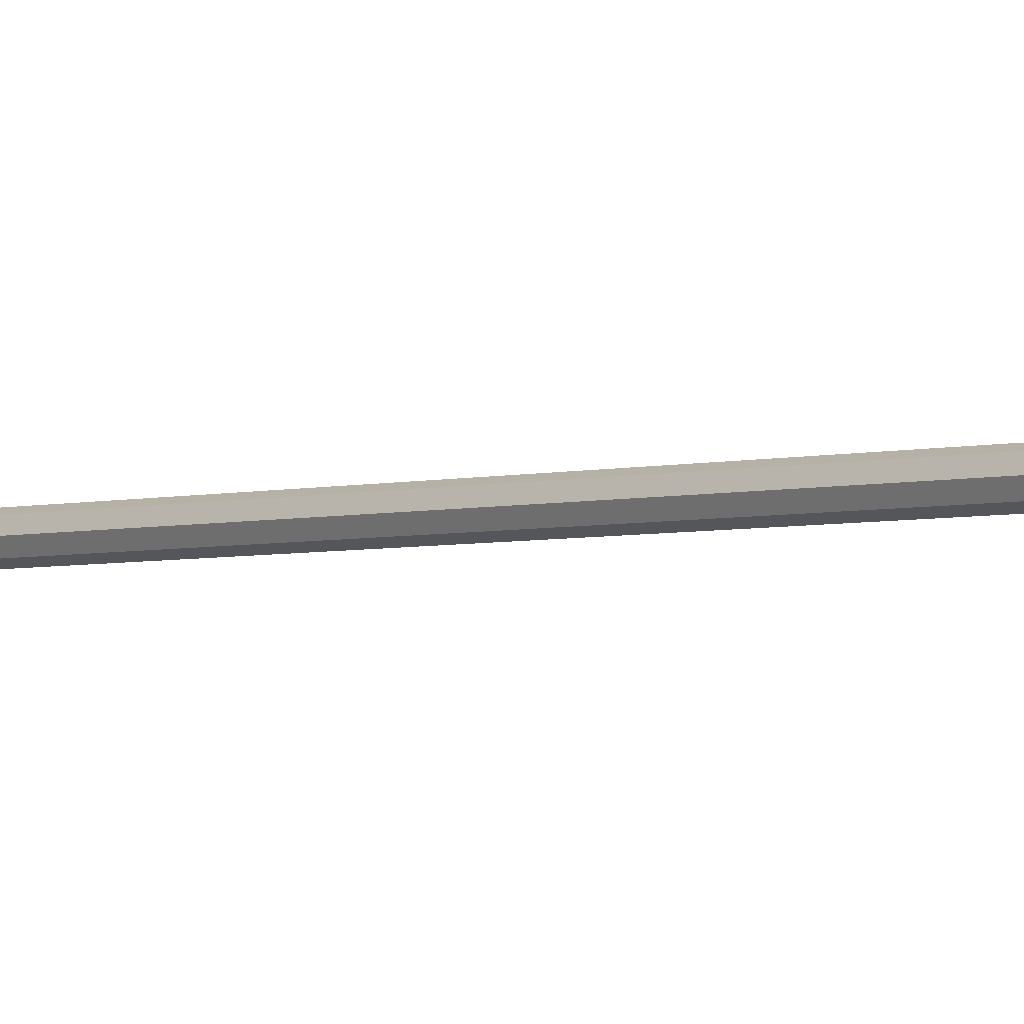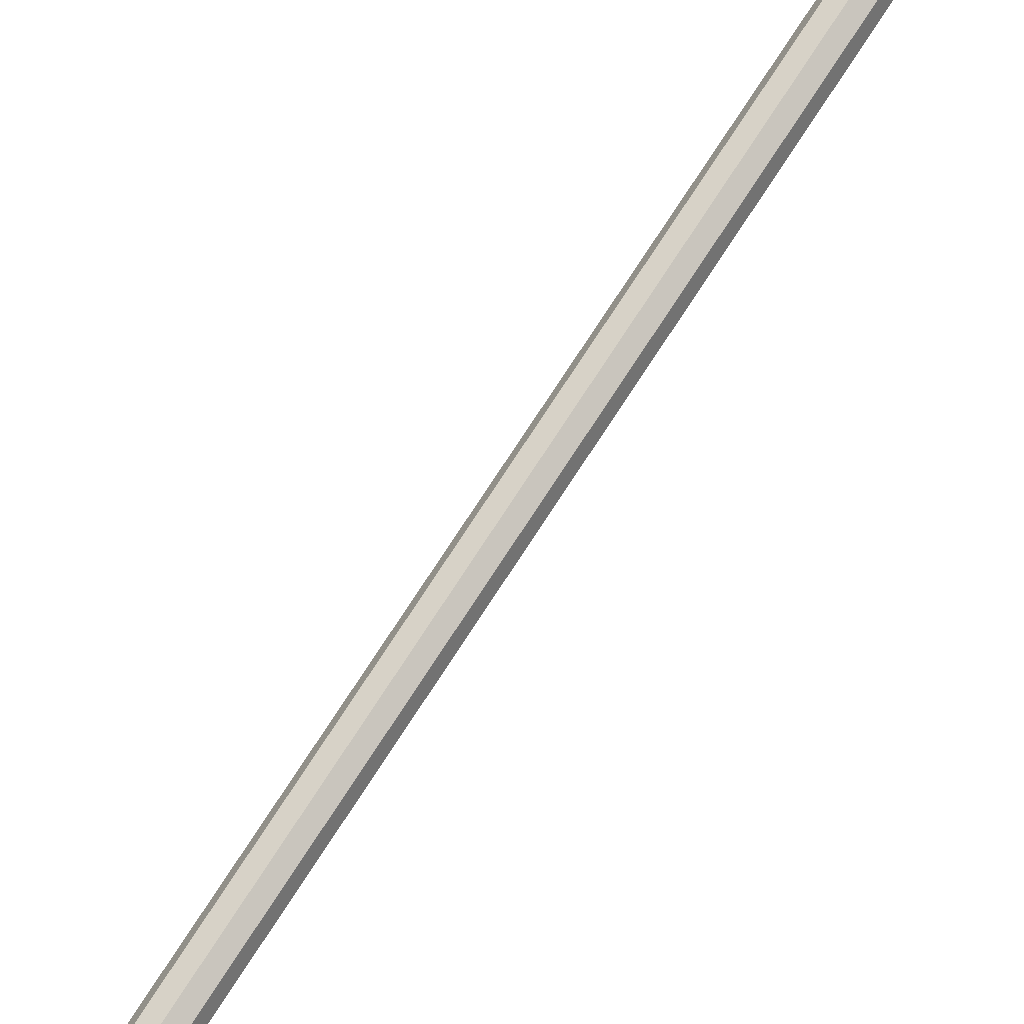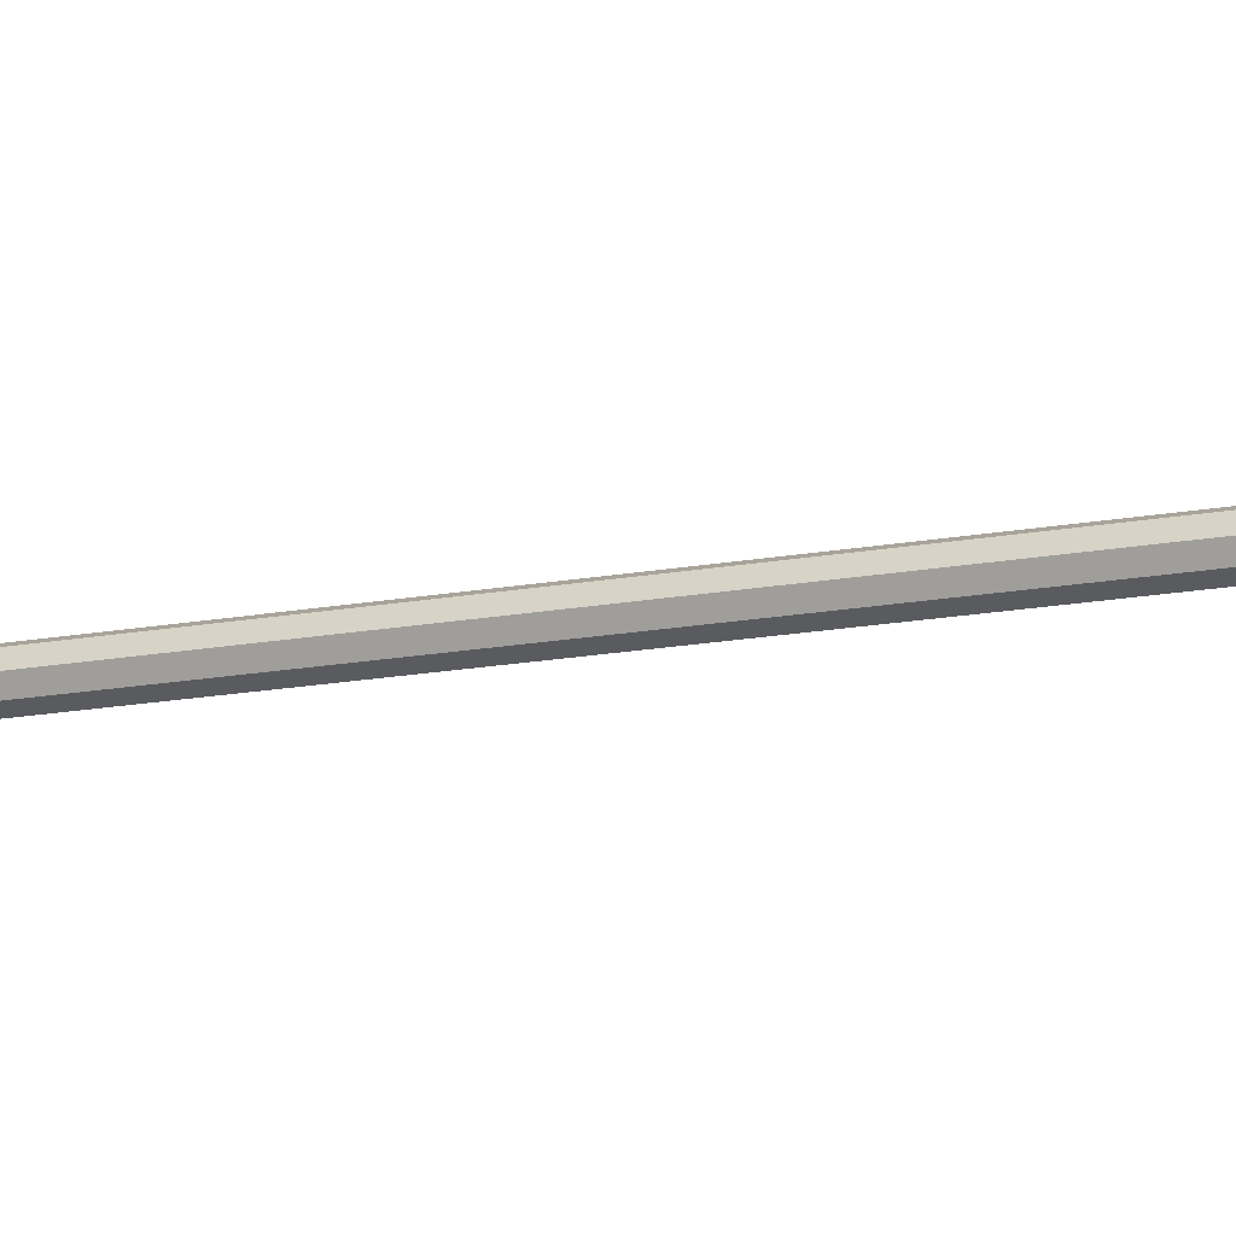
<metadata>
{"format":"obj","ext":"obj","renderer":"f3d","projection":"perspective","resolution":1024,"background":"white","views":[{"elev":-3.2,"azim":-43.7,"up":"+Z"},{"elev":73.1,"azim":-147.3,"up":"+Z"},{"elev":-13.4,"azim":115.2,"up":"+Z"}]}
</metadata>
<code>
o Cylinder
v 0 0.1078 -0.01344
v 0 1.508 -0.01344
v 0.009503 0.1078 -0.009503
v 0.009503 1.508 -0.009503
v 0.01344 0.1078 0
v 0.01344 1.508 0
v 0.009503 0.1078 0.009503
v 0.009503 1.508 0.009503
v -0 0.1078 0.01344
v -0 1.508 0.01344
v -0.009503 0.1078 0.009503
v -0.009503 1.508 0.009503
v -0.01344 0.1078 -0
v -0.01344 1.508 -0
v -0.009503 0.1078 -0.009503
v -0.009503 1.508 -0.009503
v 0 1.512 -0.01022
v 0.007226 1.512 -0.007226
v 0.01022 1.512 0
v 0.007226 1.512 0.007226
v 0 1.512 0.01022
v -0.007226 1.512 0.007226
v -0.01022 1.512 -0
v -0.007226 1.512 -0.007226
v 0 1.515 -0.004049
v 0.002863 1.515 -0.002863
v 0.004049 1.515 0
v 0.002863 1.515 0.002863
v 0 1.515 0.004049
v -0.002863 1.515 0.002863
v -0.004049 1.515 -0
v -0.002863 1.515 -0.002863
v 0 0.1078 -0.01445
v 0.01022 0.1078 -0.01022
v 0.01445 0.1078 0
v 0.01022 0.1078 0.01022
v -0 0.1078 0.01445
v -0.01022 0.1078 0.01022
v -0.01445 0.1078 -0
v -0.01022 0.1078 -0.01022
v -0 0.03129 -0.01045
v 0.007389 0.03129 -0.007389
v 0.01045 0.03129 0
v 0.007389 0.03129 0.007389
v -0 0.03129 0.01045
v -0.007389 0.03129 0.007389
v -0.01045 0.03129 -0
v -0.007389 0.03129 -0.007389
v -0 0.0184 -0.003832
v 0.007389 0.0184 -0.002709
v 0.01045 0.0184 0
v 0.007389 0.0184 0.002709
v -0 0.0184 0.003832
v -0.007389 0.0184 0.002709
v -0.01045 0.0184 -0
v -0.007389 0.0184 -0.002709
v -0 0.015 -0.003321
v 0.1351 0.01609 -0.002348
v 0.1423 0.01607 -0.000342
v 0.1351 0.01609 0.002348
v -0 0.015 0.003321
v -0.135 0.01609 0.002348
v -0.1424 0.01609 0
v -0.1351 0.01609 -0.002348
v -0.1386 0.01609 0.001174
v -0.1401 0.01609 -0.001174
v 0.1386 0.01609 0.001174
v 0.1386 0.01609 -0.001174
v 0.015 -0.01005 -0.004685
v 0.015 0.01604 -0.002211
v 0.02061 -0.01005 -0.003494
v 0.02219 0.01604 -0.000683
v 0.01847 -0.01005 -0.001566
v 0.01945 0.01604 0.001789
v 0.01153 -0.01005 -0.001566
v 0.01055 0.01604 0.001789
v 0.009389 -0.01005 -0.003494
v 0.007805 0.01604 -0.000683
v -0.015 -0.01005 -0.004685
v -0.015 0.01604 -0.002211
v -0.009389 -0.01005 -0.003494
v -0.007805 0.01604 -0.000683
v -0.01153 -0.01005 -0.001566
v -0.01055 0.01604 0.001789
v -0.01847 -0.01005 -0.001566
v -0.01945 0.01604 0.001789
v -0.02061 -0.01005 -0.003494
v -0.02219 0.01604 -0.000683
v 0.045 -0.01005 -0.004685
v 0.045 0.01604 -0.002211
v 0.05061 -0.01005 -0.003494
v 0.05219 0.01604 -0.000683
v 0.04847 -0.01005 -0.001566
v 0.04945 0.01604 0.001789
v 0.04153 -0.01005 -0.001566
v 0.04055 0.01604 0.001789
v 0.03939 -0.01005 -0.003494
v 0.0378 0.01604 -0.000683
v -0.045 -0.01005 -0.004685
v -0.045 0.01604 -0.002211
v -0.03939 -0.01005 -0.003494
v -0.0378 0.01604 -0.000683
v -0.04153 -0.01005 -0.001566
v -0.04055 0.01604 0.001789
v -0.04847 -0.01005 -0.001566
v -0.04945 0.01604 0.001789
v -0.05061 -0.01005 -0.003494
v -0.05219 0.01604 -0.000683
v 0.075 -0.01005 -0.004685
v 0.075 0.01604 -0.002211
v 0.08061 -0.01005 -0.003494
v 0.0822 0.01604 -0.000683
v 0.07847 -0.01005 -0.001566
v 0.07945 0.01604 0.001789
v 0.07153 -0.01005 -0.001566
v 0.07055 0.01604 0.001789
v 0.06939 -0.01005 -0.003494
v 0.06781 0.01604 -0.000683
v -0.075 -0.01005 -0.004685
v -0.075 0.01604 -0.002211
v -0.06939 -0.01005 -0.003494
v -0.06781 0.01604 -0.000683
v -0.07153 -0.01005 -0.001566
v -0.07055 0.01604 0.001789
v -0.07847 -0.01005 -0.001566
v -0.07945 0.01604 0.001789
v -0.08061 -0.01005 -0.003494
v -0.0822 0.01604 -0.000683
v 0.105 -0.01005 -0.004685
v 0.105 0.01604 -0.002211
v 0.1106 -0.01005 -0.003494
v 0.1122 0.01604 -0.000683
v 0.1085 -0.01005 -0.001566
v 0.1094 0.01604 0.001789
v 0.1015 -0.01005 -0.001566
v 0.1006 0.01604 0.001789
v 0.09939 -0.01005 -0.003494
v 0.09781 0.01604 -0.000683
v -0.105 -0.01005 -0.004685
v -0.105 0.01604 -0.002211
v -0.09939 -0.01005 -0.003494
v -0.09781 0.01604 -0.000683
v -0.1015 -0.01005 -0.001566
v -0.1006 0.01604 0.001789
v -0.1085 -0.01005 -0.001566
v -0.1094 0.01604 0.001789
v -0.1106 -0.01005 -0.003494
v -0.1122 0.01604 -0.000683
v 0.135 -0.01005 -0.004685
v 0.135 0.01604 -0.002211
v 0.1406 -0.01005 -0.003494
v 0.01179 -0.02186 -0.006266
v 0.1385 -0.01005 -0.001566
v 0.01821 -0.02186 -0.006266
v 0.1315 -0.01005 -0.001566
v 0.1305 0.01604 0.001789
v 0.1294 -0.01005 -0.003494
v 0.1278 0.01604 -0.000683
v -0.135 -0.01005 -0.004685
v -0.135 0.01604 -0.002211
v -0.1294 -0.01005 -0.003494
v -0.1278 0.01604 -0.000683
v -0.1315 -0.01005 -0.001566
v -0.1305 0.01604 0.001789
v -0.1385 -0.01005 -0.001566
v 0.015 -0.02068 -0.008283
v -0.1406 -0.01005 -0.003494
v 0.02019 -0.02113 -0.007512
v 0.009809 -0.02113 -0.007512
v -0.015 -0.02068 -0.008283
v -0.009809 -0.02113 -0.007512
v -0.01179 -0.02186 -0.006266
v -0.01821 -0.02186 -0.006266
v -0.02019 -0.02113 -0.007512
v 0.045 -0.02068 -0.008283
v 0.05019 -0.02113 -0.007512
v 0.04821 -0.02186 -0.006266
v 0.04179 -0.02186 -0.006266
v 0.03981 -0.02113 -0.007512
v -0.045 -0.02068 -0.008283
v -0.03981 -0.02113 -0.007512
v -0.04179 -0.02186 -0.006266
v -0.04821 -0.02186 -0.006266
v -0.05019 -0.02113 -0.007512
v 0.075 -0.02068 -0.008283
v 0.08019 -0.02113 -0.007512
v 0.07821 -0.02186 -0.006266
v 0.07179 -0.02186 -0.006266
v 0.06981 -0.02113 -0.007512
v -0.075 -0.02068 -0.008283
v -0.06981 -0.02113 -0.007512
v -0.07179 -0.02186 -0.006266
v -0.07821 -0.02186 -0.006266
v -0.08019 -0.02113 -0.007512
v 0.105 -0.02068 -0.008283
v 0.1102 -0.02113 -0.007512
v 0.1082 -0.02186 -0.006266
v 0.1018 -0.02186 -0.006266
v 0.09981 -0.02113 -0.007512
v -0.105 -0.02068 -0.008283
v -0.09981 -0.02113 -0.007512
v -0.1018 -0.02186 -0.006266
v -0.1082 -0.02186 -0.006266
v -0.1102 -0.02113 -0.007512
v 0.135 -0.02068 -0.008283
v 0.1402 -0.02113 -0.007512
v 0.1382 -0.02186 -0.006266
v 0.1318 -0.02186 -0.006266
v 0.1298 -0.02113 -0.007512
v -0.135 -0.02068 -0.008283
v -0.1298 -0.02113 -0.007512
v -0.1318 -0.02186 -0.006266
v -0.1382 -0.02186 -0.006266
v -0.1402 -0.02113 -0.007512
v 0.01391 -0.03284 -0.01685
v 0.01609 -0.03284 -0.01685
v 0.015 -0.03238 -0.0175
v 0.01676 -0.03256 -0.01725
v 0.01324 -0.03256 -0.01725
v -0.015 -0.03238 -0.0175
v -0.01324 -0.03256 -0.01725
v -0.01391 -0.03284 -0.01685
v -0.01609 -0.03284 -0.01685
v -0.01676 -0.03256 -0.01725
v 0.045 -0.03238 -0.0175
v 0.04676 -0.03256 -0.01725
v 0.04609 -0.03284 -0.01685
v 0.04391 -0.03284 -0.01685
v 0.04324 -0.03256 -0.01725
v -0.045 -0.03238 -0.0175
v -0.04324 -0.03256 -0.01725
v -0.04391 -0.03284 -0.01685
v -0.04609 -0.03284 -0.01685
v -0.04676 -0.03256 -0.01725
v 0.075 -0.03238 -0.0175
v 0.07676 -0.03256 -0.01725
v 0.07609 -0.03284 -0.01685
v 0.07391 -0.03284 -0.01685
v 0.07324 -0.03256 -0.01725
v -0.075 -0.03238 -0.0175
v -0.07324 -0.03256 -0.01725
v -0.07391 -0.03284 -0.01685
v -0.07609 -0.03284 -0.01685
v -0.07676 -0.03256 -0.01725
v 0.105 -0.03238 -0.0175
v 0.1068 -0.03256 -0.01725
v 0.1061 -0.03284 -0.01685
v 0.1039 -0.03284 -0.01685
v 0.1032 -0.03256 -0.01725
v -0.105 -0.03238 -0.0175
v -0.1032 -0.03256 -0.01725
v -0.1039 -0.03284 -0.01685
v -0.1061 -0.03284 -0.01685
v -0.1068 -0.03256 -0.01725
v 0.135 -0.03238 -0.0175
v 0.1368 -0.03256 -0.01725
v 0.1361 -0.03284 -0.01685
v 0.1339 -0.03284 -0.01685
v 0.1332 -0.03256 -0.01725
v -0.135 -0.03238 -0.0175
v -0.1332 -0.03256 -0.01725
v -0.1339 -0.03284 -0.01685
v -0.1361 -0.03284 -0.01685
v -0.1368 -0.03256 -0.01725
f 1 2 4 3
f 3 4 6 5
f 5 6 8 7
f 7 8 10 9
f 9 10 12 11
f 11 12 14 13
f 10 8 20 21
f 13 14 16 15
f 15 16 2 1
f 5 7 36 35
f 20 19 27 28
f 16 14 23 24
f 6 4 18 19
f 12 10 21 22
f 2 16 24 17
f 4 2 17 18
f 8 6 19 20
f 14 12 22 23
f 26 25 32 31 30 29 28 27
f 18 17 25 26
f 17 24 32 25
f 23 22 30 31
f 21 20 28 29
f 19 18 26 27
f 24 23 31 32
f 22 21 29 30
f 39 40 48 47
f 11 13 39 38
f 7 9 37 36
f 13 15 40 39
f 3 5 35 34
f 9 11 38 37
f 15 1 33 40
f 1 3 34 33
f 42 43 51 50
f 37 38 46 45
f 35 36 44 43
f 33 34 42 41
f 40 33 41 48
f 38 39 47 46
f 36 37 45 44
f 34 35 43 42
f 56 49 57 64
f 47 48 56 55
f 45 46 54 53
f 43 44 52 51
f 41 42 50 49
f 48 41 49 56
f 46 47 55 54
f 44 45 53 52
f 57 58 68 59 67 60 61 62 65 63 66 64
f 54 55 63 65 62
f 52 53 61 60
f 50 51 59 68 58
f 55 56 64 66 63
f 53 54 62 61
f 51 52 60 67 59
f 49 50 58 57
f 69 70 72 71
f 71 72 74 73
f 73 74 76 75
f 72 70 78 76 74
f 75 76 78 77
f 77 78 70 69
f 149 151 206 205
f 79 80 82 81
f 81 82 84 83
f 83 84 86 85
f 82 80 88 86 84
f 85 86 88 87
f 87 88 80 79
f 157 149 205 209
f 89 90 92 91
f 91 92 94 93
f 93 94 96 95
f 92 90 98 96 94
f 95 96 98 97
f 97 98 90 89
f 121 123 192 191
f 99 100 102 101
f 101 102 104 103
f 103 104 106 105
f 102 100 108 106 104
f 105 106 108 107
f 107 108 100 99
f 103 105 183 182
f 109 110 112 111
f 111 112 114 113
f 113 114 116 115
f 112 110 118 116 114
f 115 116 118 117
f 117 118 110 109
f 85 87 174 173
f 119 120 122 121
f 121 122 124 123
f 123 124 126 125
f 122 120 128 126 124
f 125 126 128 127
f 127 128 120 119
f 139 141 201 200
f 129 130 132 131
f 131 132 134 133
f 133 134 136 135
f 132 130 138 136 134
f 135 136 138 137
f 137 138 130 129
f 165 167 214 213
f 139 140 142 141
f 141 142 144 143
f 143 144 146 145
f 142 140 148 146 144
f 145 146 148 147
f 147 148 140 139
f 147 139 200 204
f 149 150 68 59 151
f 151 59 67 153
f 153 67 156 155
f 59 68 150 158 156 67
f 155 156 158 157
f 157 158 150 149
f 111 113 187 186
f 159 160 162 161
f 161 162 164 163
f 163 164 62 65 165
f 162 160 63 65 62 164
f 165 65 63 167
f 167 63 160 159
f 93 95 178 177
f 204 200 250 254
f 177 178 228 227
f 190 191 241 240
f 152 169 219 215
f 203 204 254 253
f 176 177 227 226
f 189 185 235 239
f 202 203 253 252
f 175 176 226 225
f 188 189 239 238
f 77 69 166 169
f 95 97 179 178
f 113 115 188 187
f 69 71 168 166
f 131 133 197 196
f 167 159 210 214
f 159 161 211 210
f 87 79 170 174
f 105 107 184 183
f 123 125 193 192
f 79 81 171 170
f 141 143 202 201
f 97 89 175 179
f 115 117 189 188
f 133 135 198 197
f 89 91 176 175
f 151 153 207 206
f 71 73 154 168
f 107 99 180 184
f 125 127 194 193
f 143 145 203 202
f 99 101 181 180
f 161 163 212 211
f 81 83 172 171
f 117 109 185 189
f 135 137 199 198
f 153 155 208 207
f 109 111 186 185
f 73 75 152 154
f 91 93 177 176
f 127 119 190 194
f 145 147 204 203
f 163 165 213 212
f 119 121 191 190
f 83 85 173 172
f 101 103 182 181
f 137 129 195 199
f 155 157 209 208
f 129 131 196 195
f 75 77 169 152
f 217 218 216 215 219
f 220 221 222 223 224
f 225 226 227 228 229
f 230 231 232 233 234
f 235 236 237 238 239
f 240 241 242 243 244
f 245 246 247 248 249
f 250 251 252 253 254
f 255 256 257 258 259
f 260 261 262 263 264
f 191 192 242 241
f 178 179 229 228
f 205 206 256 255
f 169 166 217 219
f 192 193 243 242
f 179 175 225 229
f 206 207 257 256
f 168 154 216 218
f 193 194 244 243
f 180 181 231 230
f 207 208 258 257
f 194 190 240 244
f 181 182 232 231
f 208 209 259 258
f 195 196 246 245
f 182 183 233 232
f 209 205 255 259
f 166 168 218 217
f 196 197 247 246
f 183 184 234 233
f 210 211 261 260
f 170 171 221 220
f 197 198 248 247
f 184 180 230 234
f 211 212 262 261
f 171 172 222 221
f 198 199 249 248
f 185 186 236 235
f 212 213 263 262
f 172 173 223 222
f 199 195 245 249
f 186 187 237 236
f 213 214 264 263
f 173 174 224 223
f 200 201 251 250
f 154 152 215 216
f 187 188 238 237
f 214 210 260 264
f 174 170 220 224
f 201 202 252 251

</code>
